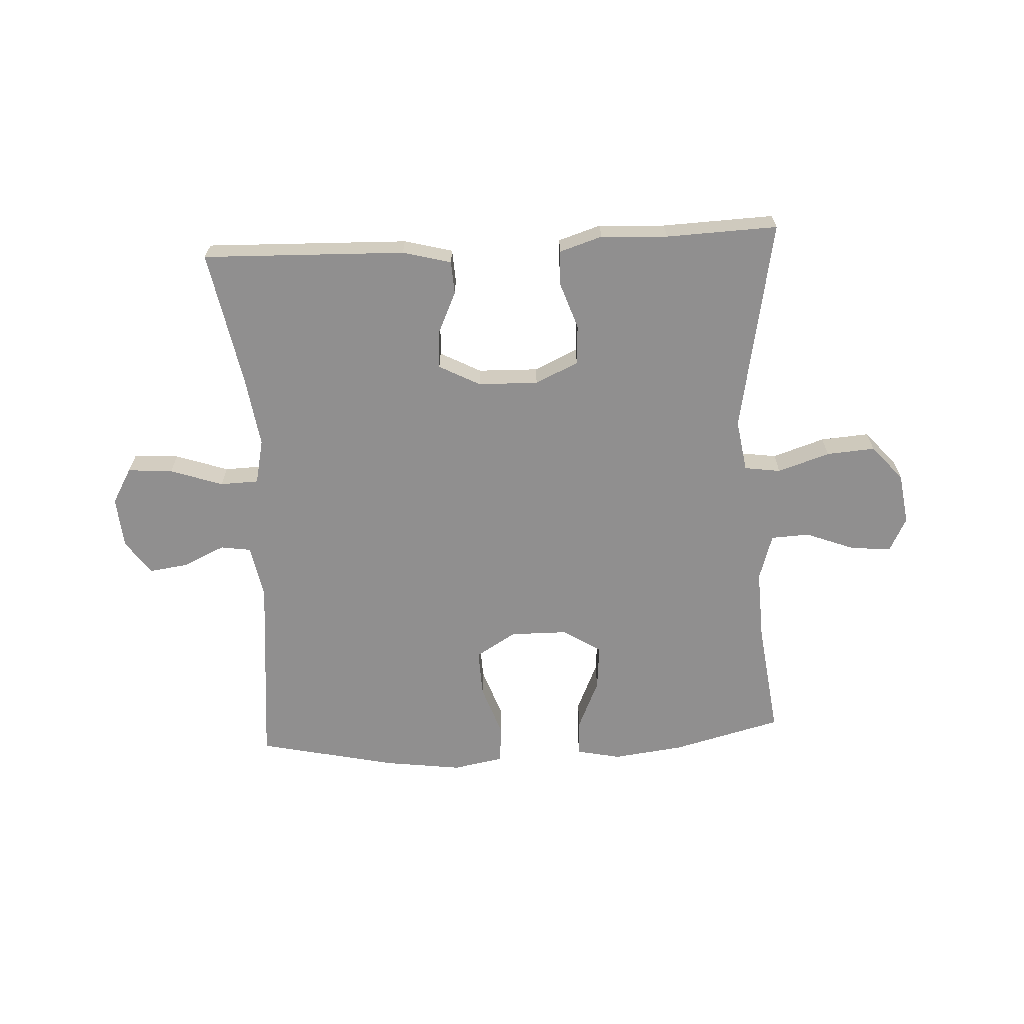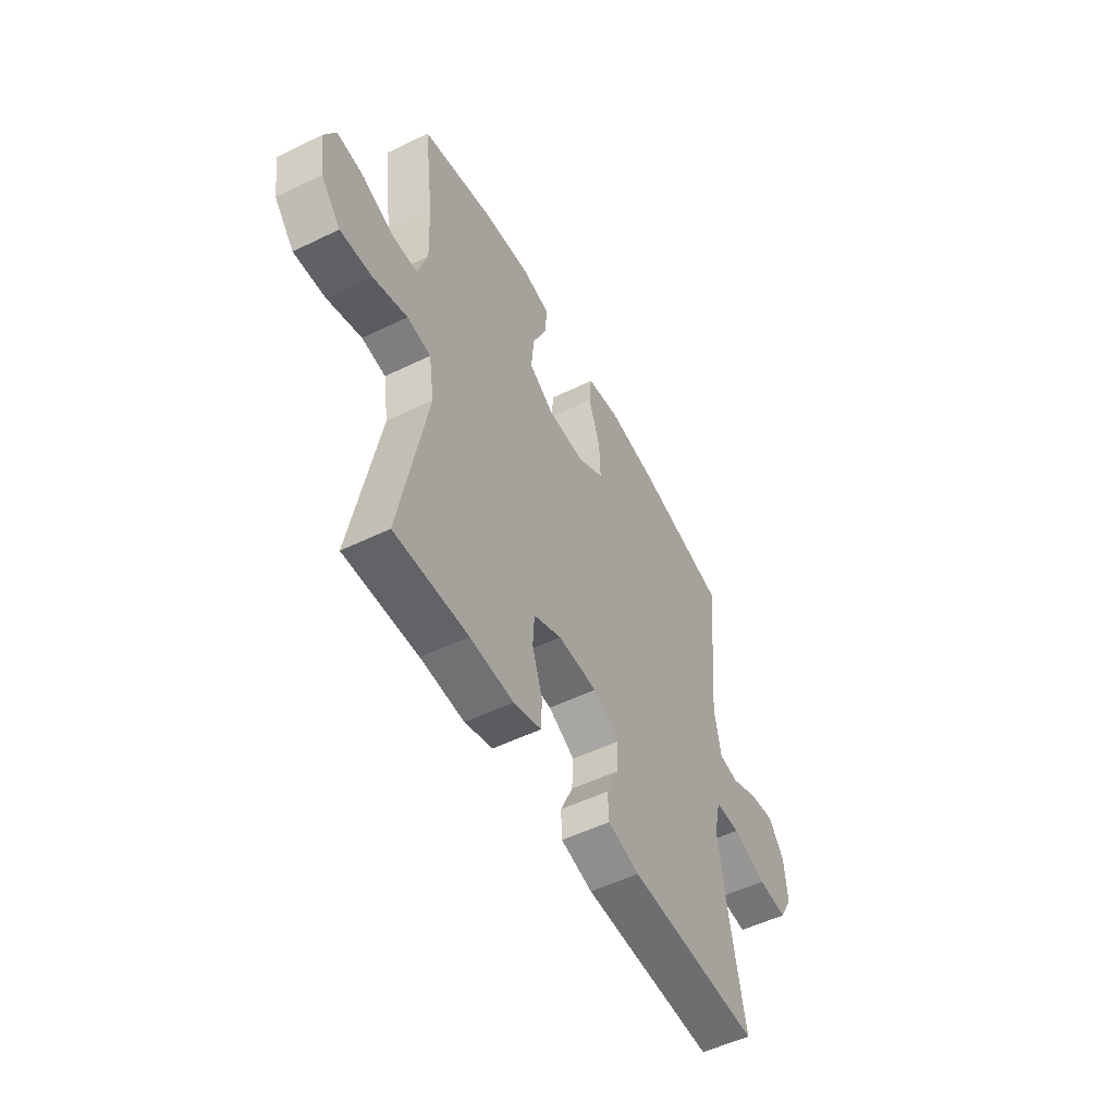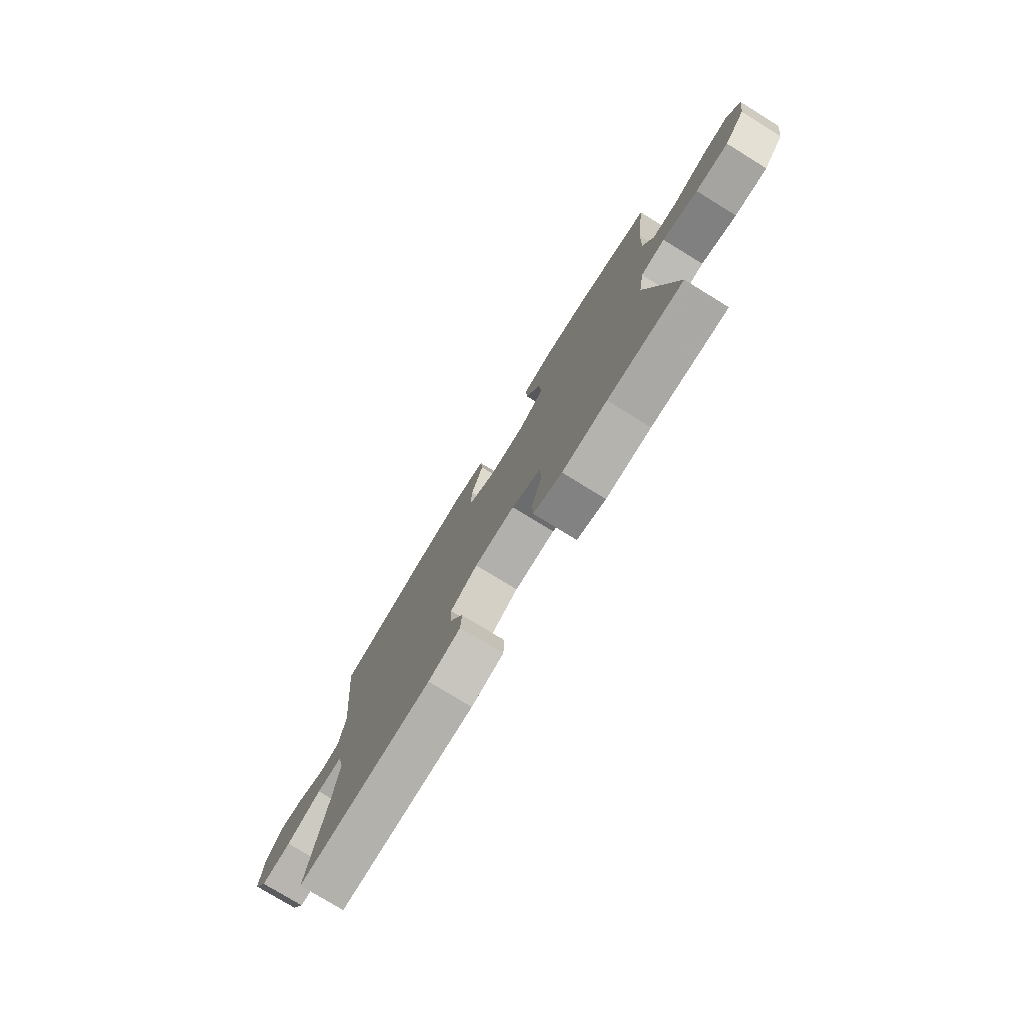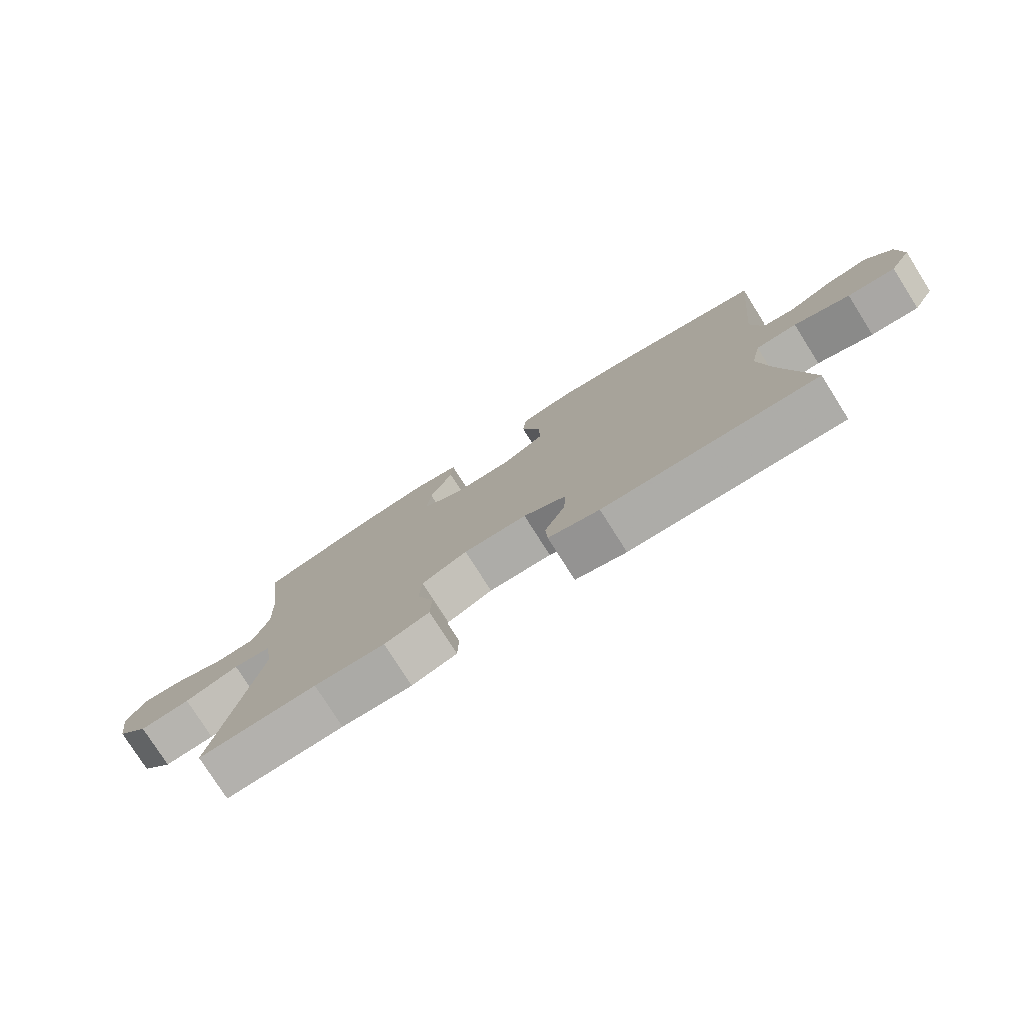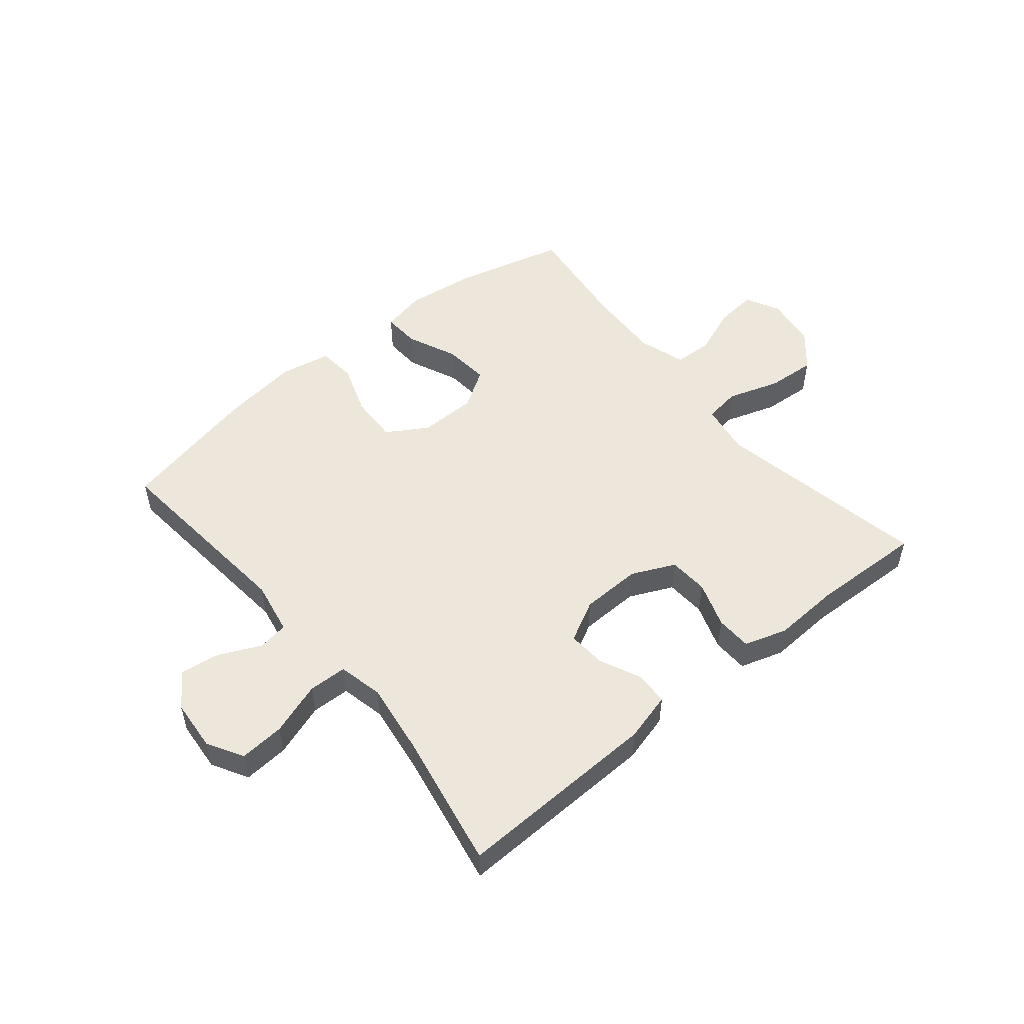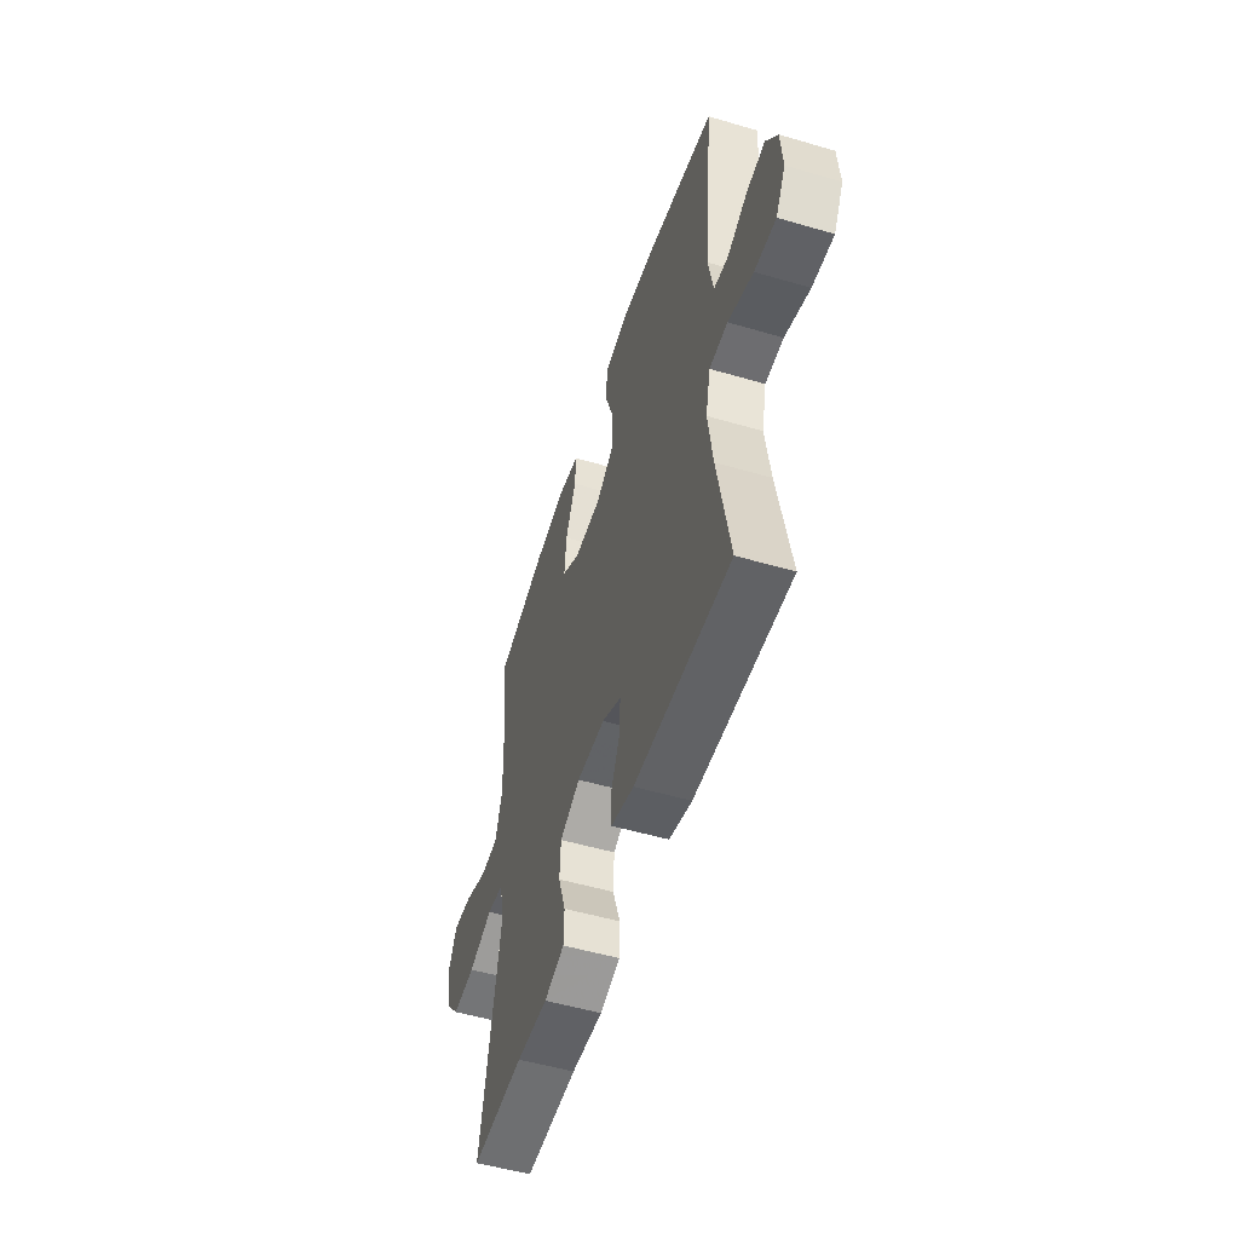
<metadata>
{"format":"obj","ext":"obj","renderer":"f3d","projection":"perspective","resolution":1024,"background":"white","views":[{"elev":-65.4,"azim":-176.9,"up":"+Y"},{"elev":-52.7,"azim":-62.4,"up":"+Z"},{"elev":-77.2,"azim":-121.6,"up":"+Z"},{"elev":-77.8,"azim":32.3,"up":"+Z"},{"elev":51.7,"azim":140.5,"up":"+Y"},{"elev":-52.4,"azim":72.5,"up":"+Z"}]}
</metadata>
<code>
v 0.5 0.07 0.5
v 0.468 0.07 0.163
v 0.485 0.07 0.071
v 0.537 0.07 0.063
v 0.609 0.07 0.096
v 0.676 0.07 0.105
v 0.717 0.07 0.046
v 0.724 0.07 -0.042
v 0.689 0.07 -0.103
v 0.612 0.07 -0.097
v 0.522 0.07 -0.066
v 0.456 0.07 -0.068
v 0.439 0.07 -0.145
v 0.456 0.07 -0.265
v 0.5 0.07 -0.5
v 0.153 0.07 -0.489
v 0.07 0.07 -0.467
v 0.067 0.07 -0.411
v 0.1 0.07 -0.339
v 0.104 0.07 -0.274
v 0.034 0.07 -0.237
v -0.069 0.07 -0.234
v -0.143 0.07 -0.268
v -0.147 0.07 -0.336
v -0.12 0.07 -0.415
v -0.122 0.07 -0.476
v -0.195 0.07 -0.499
v -0.309 0.07 -0.493
v -0.5 0.07 -0.5
v -0.431 0.07 -0.135
v -0.445 0.07 -0.046
v -0.507 0.07 -0.037
v -0.596 0.07 -0.066
v -0.679 0.07 -0.072
v -0.731 0.07 -0.012
v -0.744 0.07 0.076
v -0.714 0.07 0.135
v -0.644 0.07 0.128
v -0.561 0.07 0.096
v -0.495 0.07 0.099
v -0.47 0.07 0.179
v -0.475 0.07 0.303
v -0.5 0.07 0.5
v -0.312 0.07 0.548
v -0.191 0.07 0.563
v -0.115 0.07 0.547
v -0.118 0.07 0.484
v -0.156 0.07 0.398
v -0.163 0.07 0.32
v -0.097 0.07 0.278
v 0.001 0.07 0.277
v 0.07 0.07 0.319
v 0.067 0.07 0.4
v 0.036 0.07 0.49
v 0.042 0.07 0.555
v 0.129 0.07 0.571
v 0.262 0.07 0.553
v 0.5 0 0.5
v 0.468 0 0.163
v 0.485 0 0.071
v 0.537 0 0.063
v 0.609 0 0.096
v 0.676 0 0.105
v 0.717 0 0.046
v 0.724 0 -0.042
v 0.689 0 -0.103
v 0.612 0 -0.097
v 0.522 0 -0.066
v 0.456 0 -0.068
v 0.439 0 -0.145
v 0.456 0 -0.265
v 0.5 0 -0.5
v 0.153 0 -0.489
v 0.07 0 -0.467
v 0.067 0 -0.411
v 0.1 0 -0.339
v 0.104 0 -0.274
v 0.034 0 -0.237
v -0.069 0 -0.234
v -0.143 0 -0.268
v -0.147 0 -0.336
v -0.12 0 -0.415
v -0.122 0 -0.476
v -0.195 0 -0.499
v -0.309 0 -0.493
v -0.5 0 -0.5
v -0.431 0 -0.135
v -0.445 0 -0.046
v -0.507 0 -0.037
v -0.596 0 -0.066
v -0.679 0 -0.072
v -0.731 0 -0.012
v -0.744 0 0.076
v -0.714 0 0.135
v -0.644 0 0.128
v -0.561 0 0.096
v -0.495 0 0.099
v -0.47 0 0.179
v -0.475 0 0.303
v -0.5 0 0.5
v -0.312 0 0.548
v -0.191 0 0.563
v -0.115 0 0.547
v -0.118 0 0.484
v -0.156 0 0.398
v -0.163 0 0.32
v -0.097 0 0.278
v 0.001 0 0.277
v 0.07 0 0.319
v 0.067 0 0.4
v 0.036 0 0.49
v 0.042 0 0.555
v 0.129 0 0.571
v 0.262 0 0.553
f 57 1 2
f 56 57 2
f 55 56 2
f 54 55 2
f 53 54 2
f 52 53 2 3
f 51 52 3
f 50 51 3
f 46 47 48
f 45 46 48
f 44 45 48
f 43 44 48
f 42 43 48
f 41 42 48 49
f 40 41 49 50
f 37 38 39
f 36 37 39
f 35 36 39
f 34 35 39
f 33 34 39
f 32 33 39
f 31 32 39 40
f 28 29 30
f 28 30 31
f 27 28 31
f 26 27 31
f 25 26 31
f 24 25 31
f 23 24 31 40
f 17 18 19
f 16 17 19
f 15 16 19
f 14 15 19
f 13 14 19 20
f 12 13 20 21
f 9 10 11
f 8 9 11
f 7 8 11
f 6 7 11
f 5 6 11
f 4 5 11
f 3 4 11 12
f 40 50 3
f 23 40 3
f 22 23 3
f 3 12 21 22
f 59 58 114
f 59 114 113
f 59 113 112
f 59 112 111
f 59 111 110
f 60 59 110 109
f 60 109 108
f 60 108 107
f 105 104 103
f 105 103 102
f 105 102 101
f 105 101 100
f 105 100 99
f 106 105 99 98
f 107 106 98 97
f 96 95 94
f 96 94 93
f 96 93 92
f 96 92 91
f 96 91 90
f 96 90 89
f 97 96 89 88
f 87 86 85
f 88 87 85
f 88 85 84
f 88 84 83
f 88 83 82
f 88 82 81
f 97 88 81 80
f 76 75 74
f 76 74 73
f 76 73 72
f 76 72 71
f 77 76 71 70
f 78 77 70 69
f 68 67 66
f 68 66 65
f 68 65 64
f 68 64 63
f 68 63 62
f 68 62 61
f 69 68 61 60
f 60 107 97
f 60 97 80
f 60 80 79
f 79 78 69 60
f 1 58 59 2
f 2 59 60 3
f 3 60 61 4
f 4 61 62 5
f 5 62 63 6
f 6 63 64 7
f 7 64 65 8
f 8 65 66 9
f 9 66 67 10
f 10 67 68 11
f 11 68 69 12
f 12 69 70 13
f 13 70 71 14
f 14 71 72 15
f 15 72 73 16
f 16 73 74 17
f 17 74 75 18
f 18 75 76 19
f 19 76 77 20
f 20 77 78 21
f 21 78 79 22
f 22 79 80 23
f 23 80 81 24
f 24 81 82 25
f 25 82 83 26
f 26 83 84 27
f 27 84 85 28
f 28 85 86 29
f 29 86 87 30
f 30 87 88 31
f 31 88 89 32
f 32 89 90 33
f 33 90 91 34
f 34 91 92 35
f 35 92 93 36
f 36 93 94 37
f 37 94 95 38
f 38 95 96 39
f 39 96 97 40
f 40 97 98 41
f 41 98 99 42
f 42 99 100 43
f 43 100 101 44
f 44 101 102 45
f 45 102 103 46
f 46 103 104 47
f 47 104 105 48
f 48 105 106 49
f 49 106 107 50
f 50 107 108 51
f 51 108 109 52
f 52 109 110 53
f 53 110 111 54
f 54 111 112 55
f 55 112 113 56
f 56 113 114 57
f 57 114 58 1

</code>
